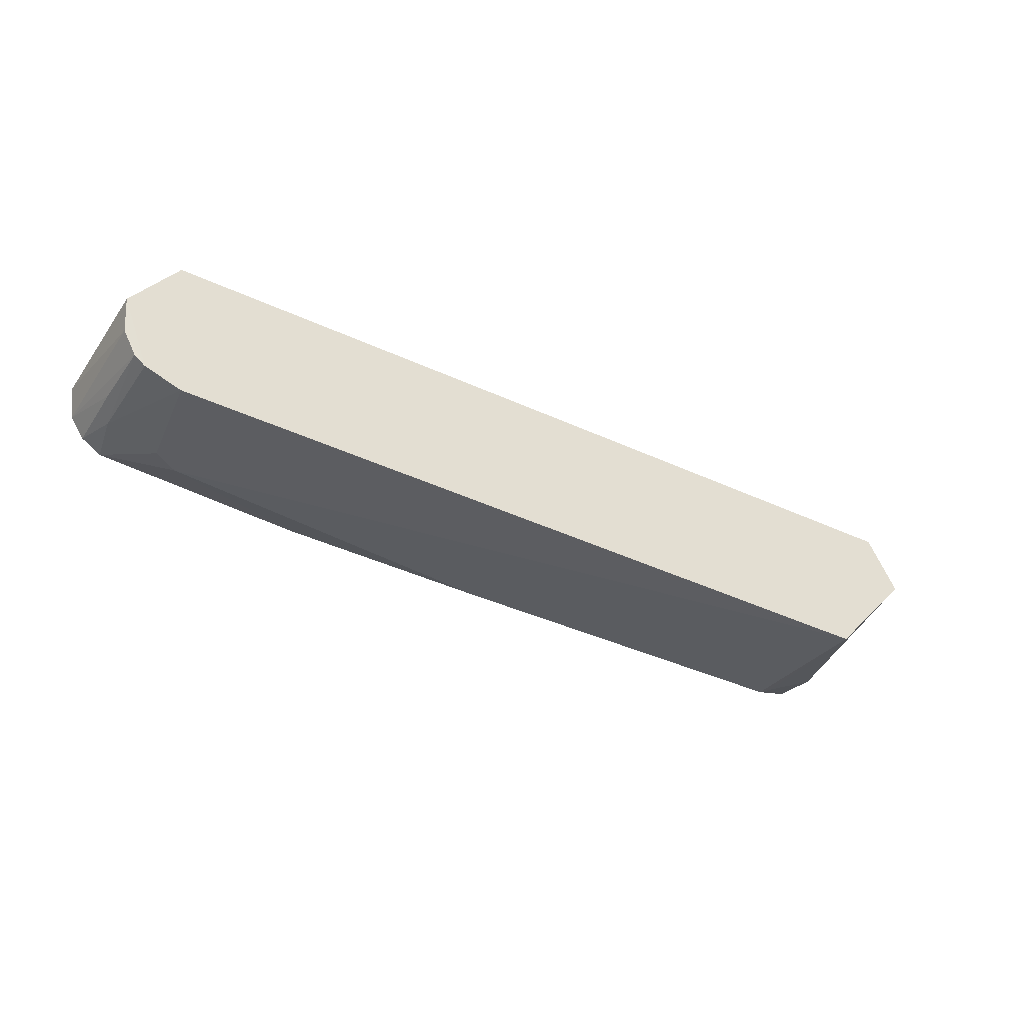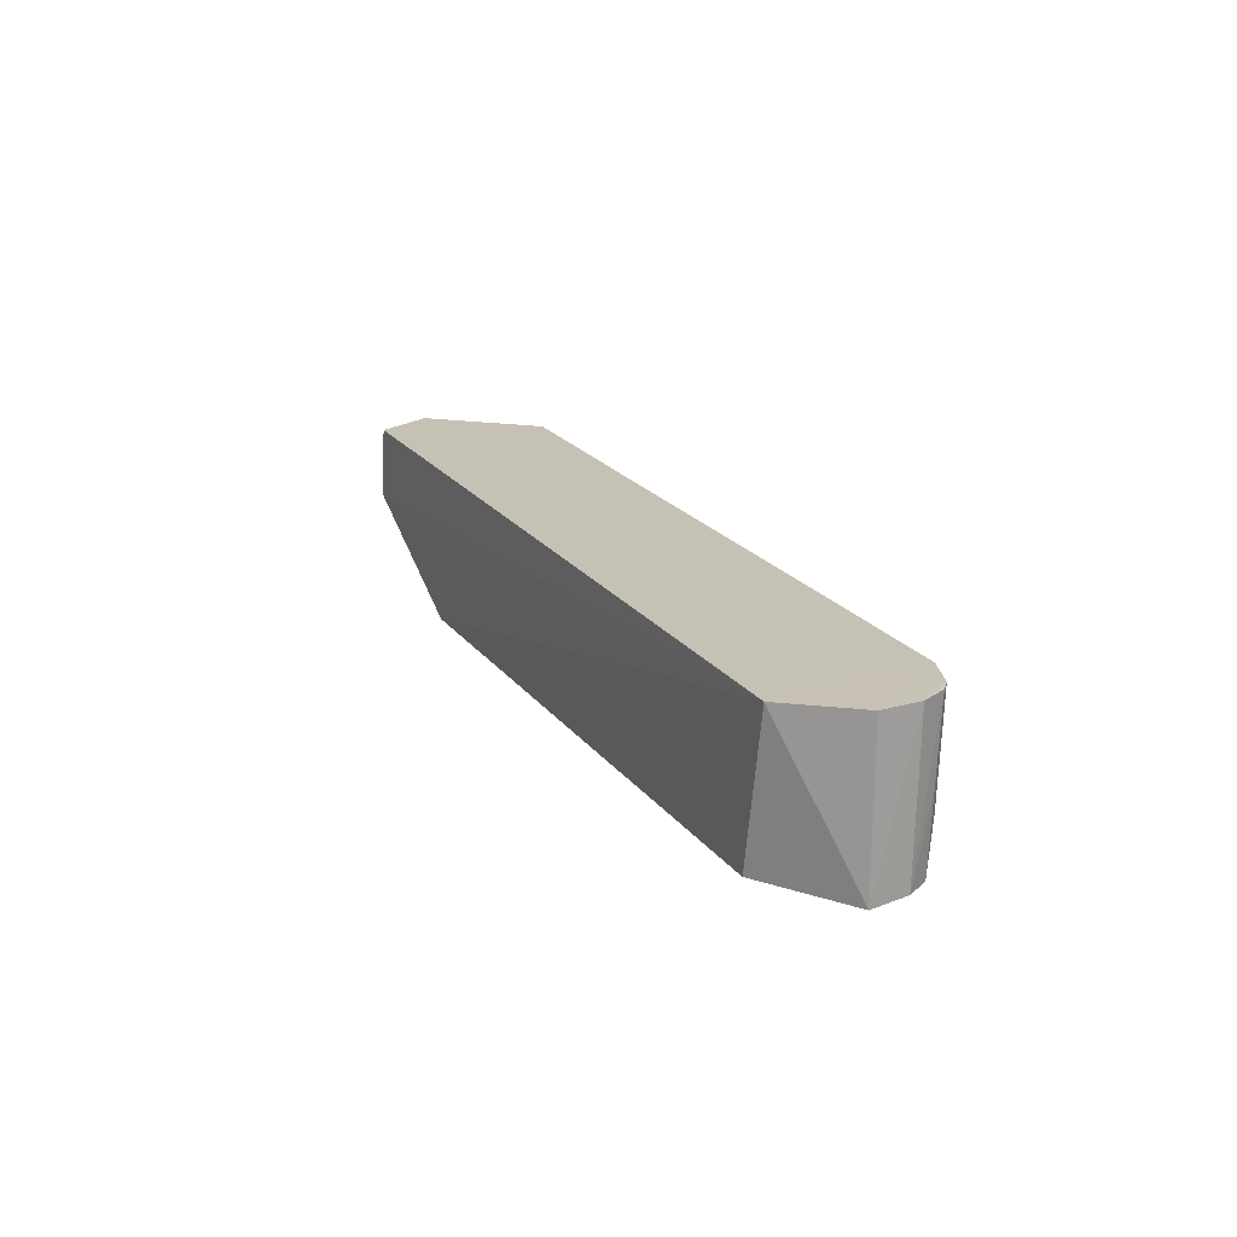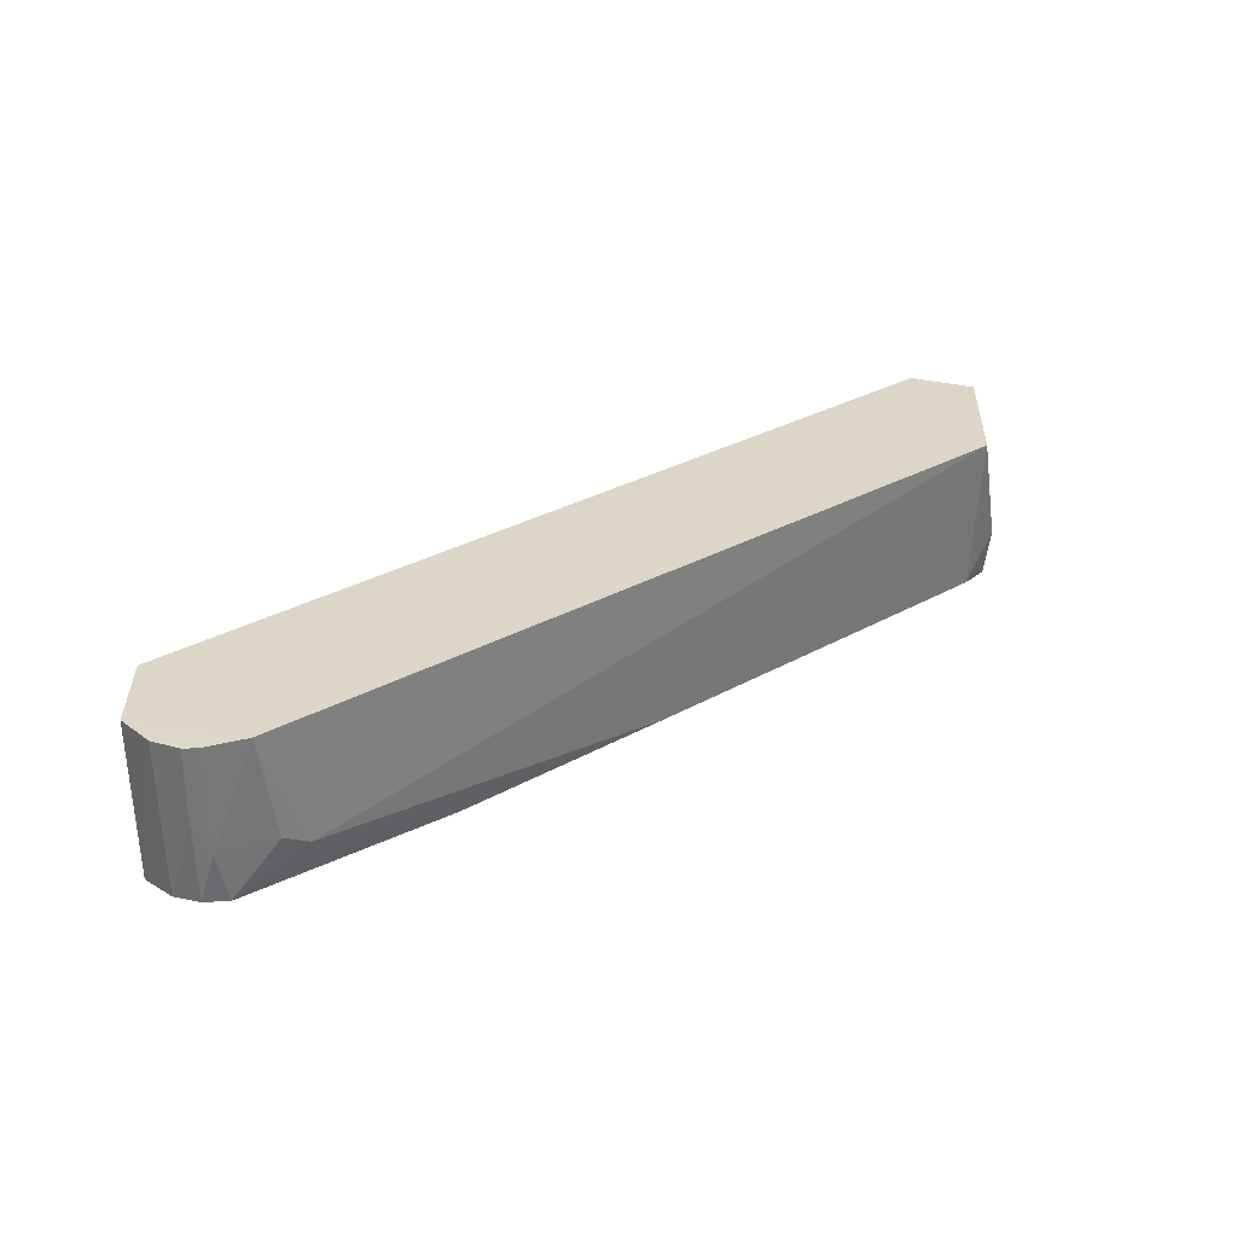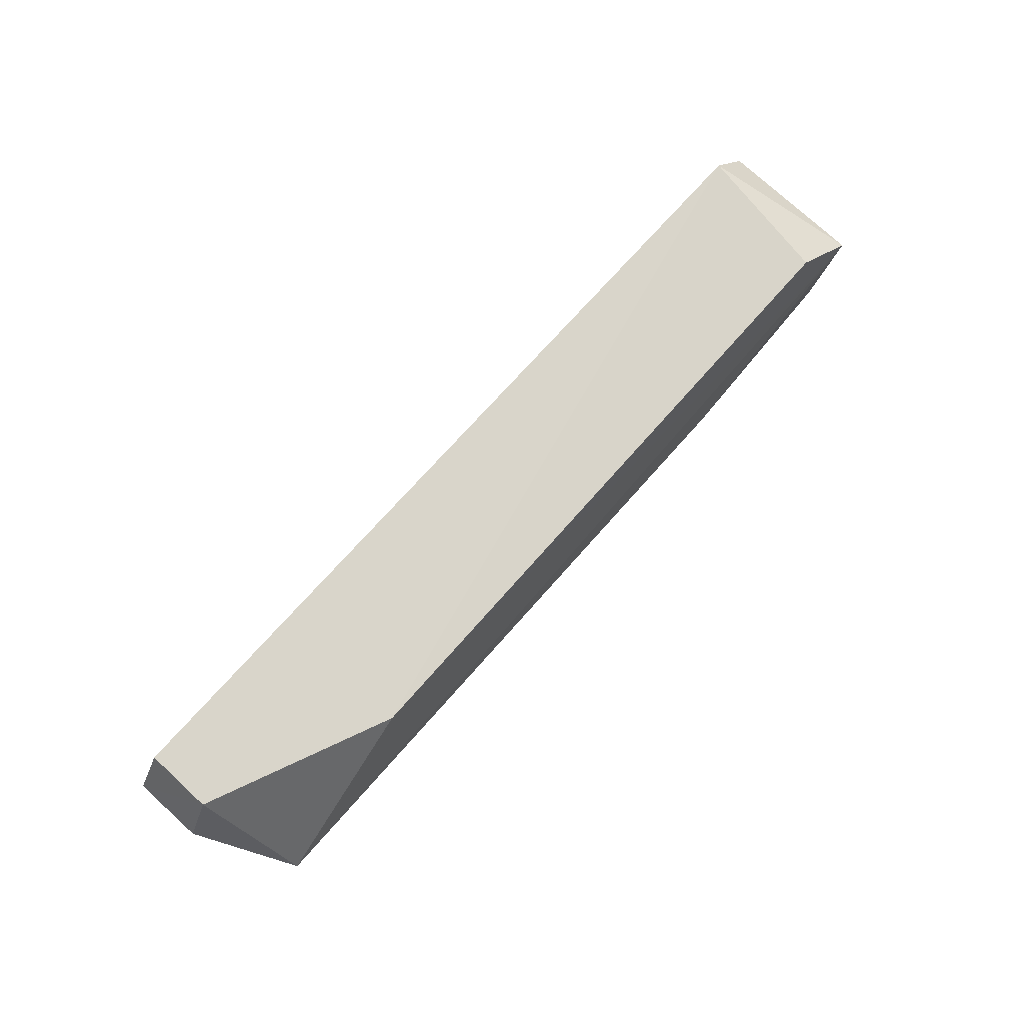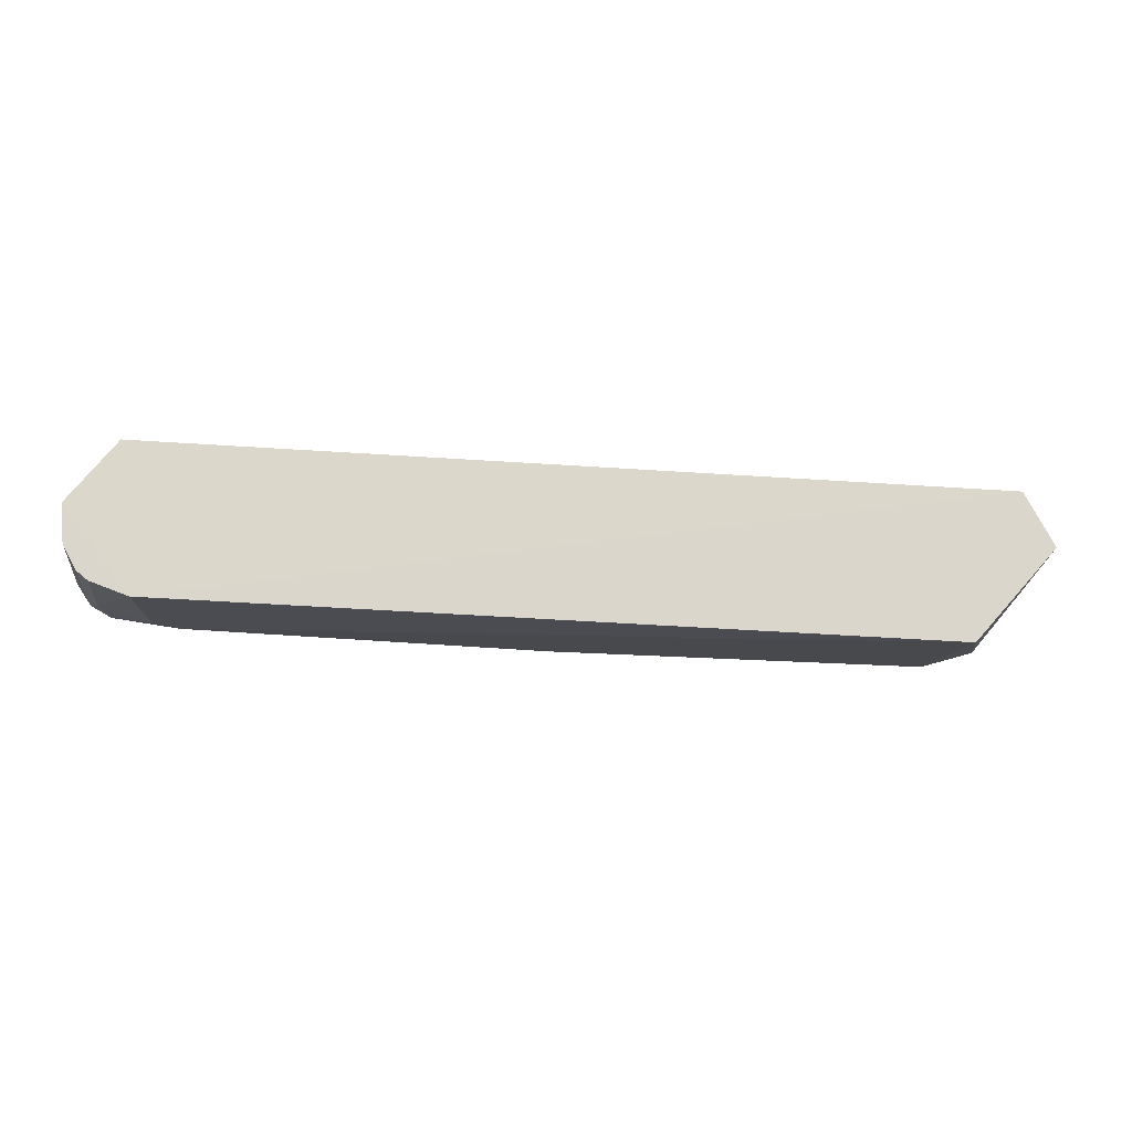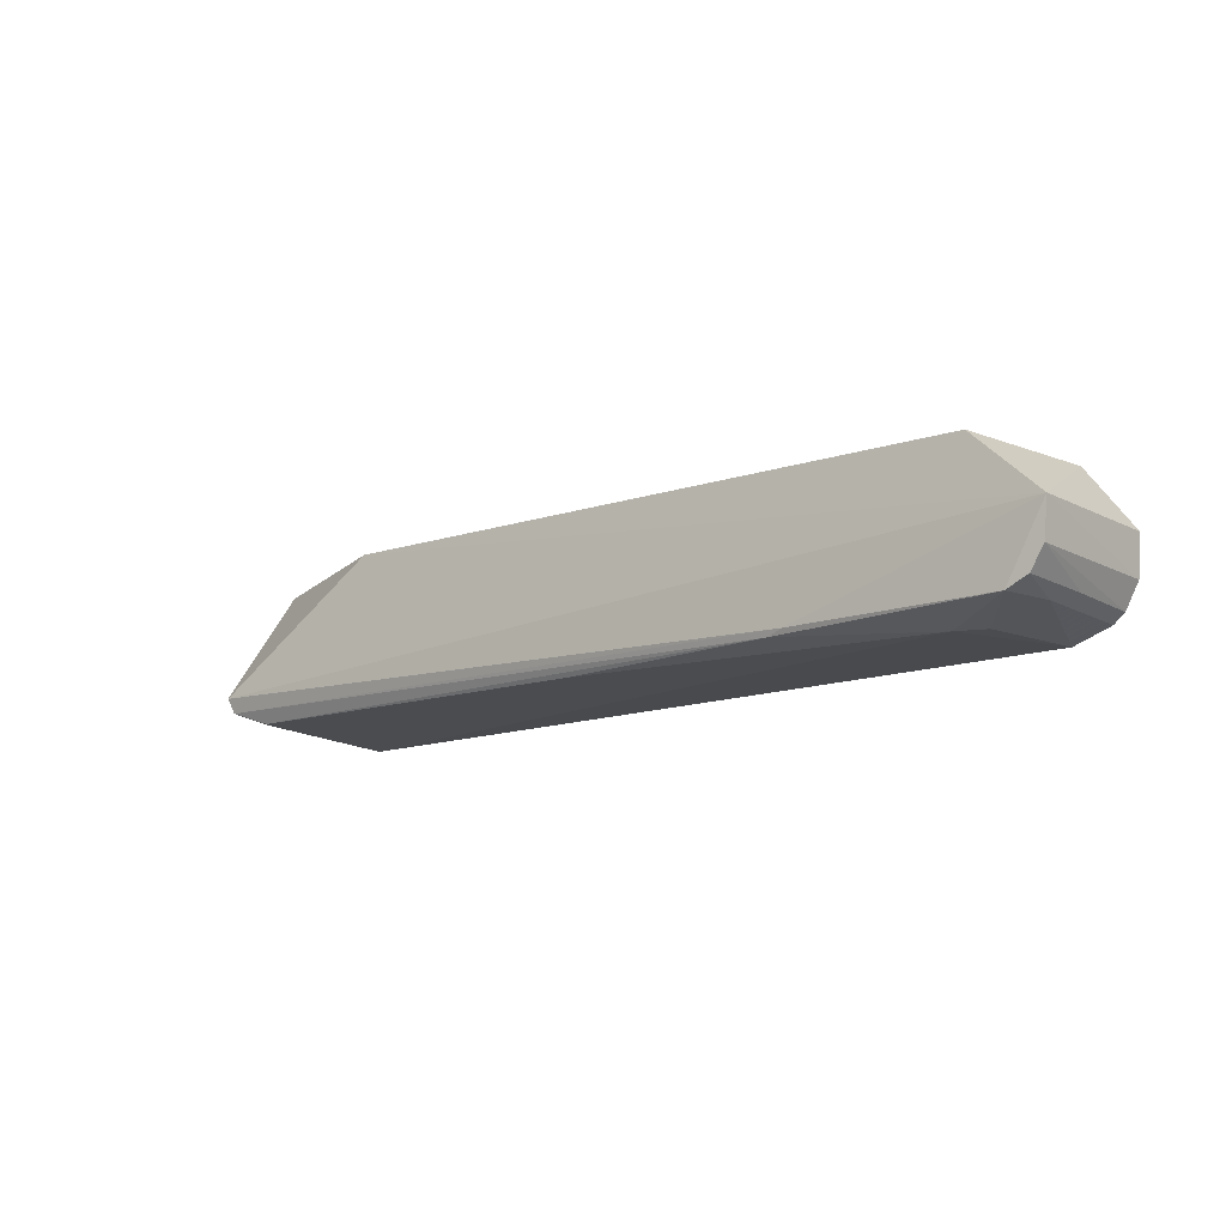
<metadata>
{"format":"obj","ext":"obj","renderer":"f3d","projection":"perspective","resolution":1024,"background":"white","views":[{"elev":-36.6,"azim":-31.3,"up":"+Y"},{"elev":18.7,"azim":-113.7,"up":"+Z"},{"elev":30.8,"azim":-39.2,"up":"+Z"},{"elev":75.5,"azim":132.2,"up":"+Y"},{"elev":-15.6,"azim":-9.8,"up":"+Y"},{"elev":-12.2,"azim":-140.4,"up":"+Y"}]}
</metadata>
<code>
v 0.05386 0.01022 0.0202
v 0.05768 0.003377 0.02027
v 0.05211 -0.004079 3.113e-05
v -0.05778 0.00286 0.001788
v -0.05755 -0.001856 0.02032
v 0.03089 0.01095 0.0019
v 0.0539 0.01062 0.01171
v -0.05007 -0.007517 0.02043
v -0.05208 0.0105 0.02022
v 0.05767 0.003317 0.01149
v 0.04674 -0.008747 0.0204
v -0.05552 -0.004182 0.00218
v -0.05792 0.002866 0.02029
v -0.04915 0.01069 0.002683
v 0.05185 -0.006573 0.006243
v -0.05459 -0.005916 0.02039
v -0.05721 -0.001588 0.002109
v -0.0291 -0.005938 0.0009045
v 0.05161 -0.005882 0.000644
v -0.05436 -0.005519 0.008042
v -0.05594 -0.004823 0.02034
v -0.05305 -0.005477 0.001898
v -0.04498 -0.007508 0.006269
v 0.04676 -0.007534 0.00162
v -0.05583 -0.004467 0.01153
v -0.04805 -0.007391 0.00809
v -0.02733 -0.006591 0.001147
v 0.04766 -0.007425 0.002736
v -0.0008274 -0.007422 0.00169
f 6 3 4
f 7 1 2
f 7 3 6
f 8 2 1
f 9 7 6
f 9 1 7
f 9 8 1
f 10 7 2
f 10 3 7
f 11 2 8
f 13 9 4
f 13 4 5
f 13 8 9
f 14 9 6
f 14 6 4
f 14 4 9
f 15 10 2
f 15 2 11
f 16 13 5
f 16 8 13
f 17 5 4
f 18 4 3
f 19 3 10
f 19 10 15
f 19 18 3
f 20 8 16
f 21 16 5
f 21 20 16
f 21 5 17
f 22 17 4
f 22 12 17
f 22 4 18
f 22 20 12
f 23 11 8
f 25 12 20
f 25 20 21
f 25 21 17
f 25 17 12
f 26 8 20
f 26 20 22
f 26 23 8
f 26 22 23
f 27 23 22
f 27 22 18
f 27 18 19
f 27 19 24
f 28 24 19
f 28 19 15
f 28 15 11
f 28 11 24
f 29 24 11
f 29 11 23
f 29 27 24
f 29 23 27

</code>
